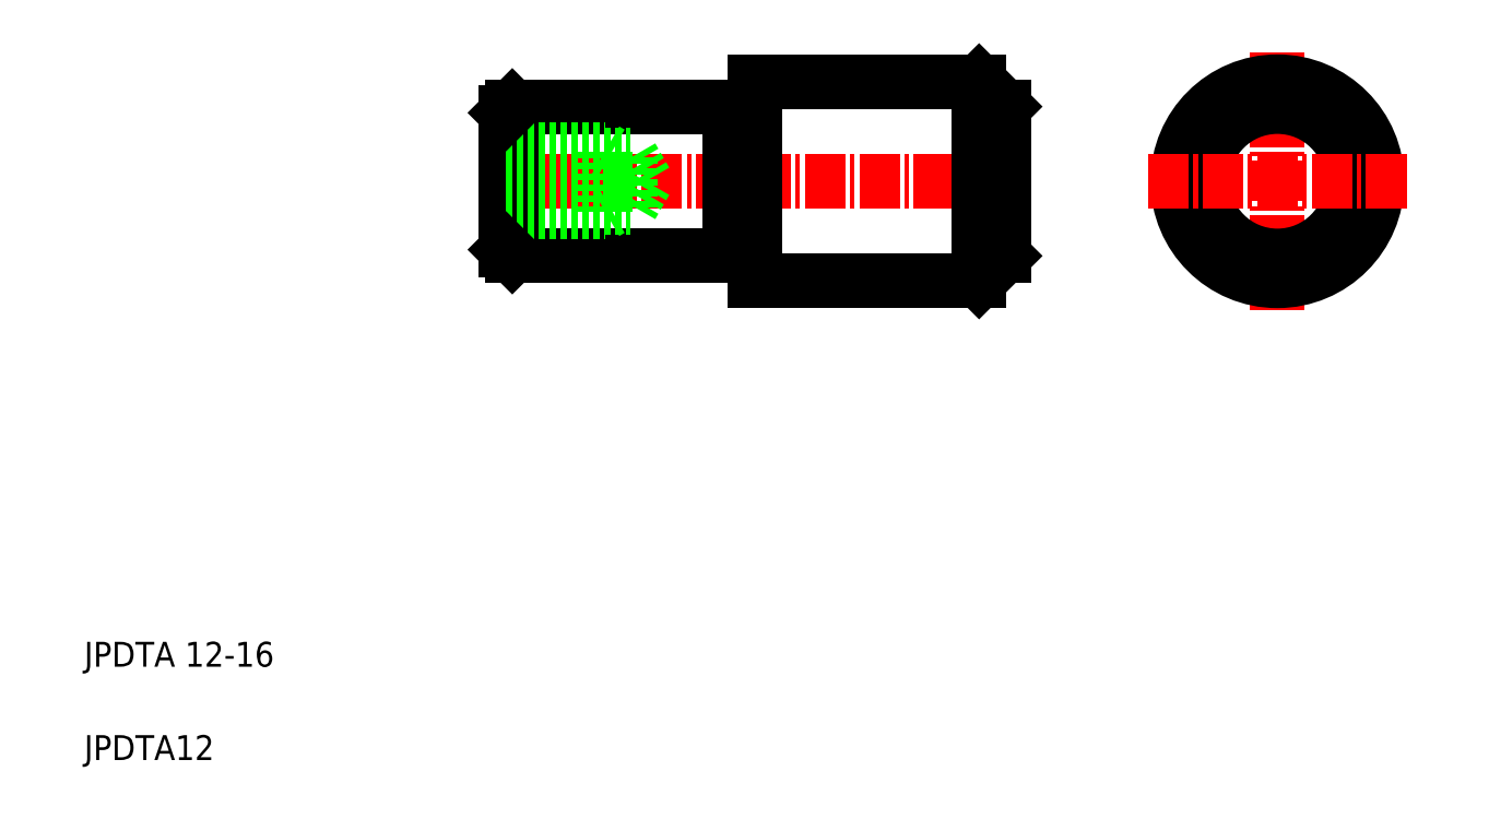
<metadata>
{"format":"dxf","ext":"dxf","renderer":"ezdxf+matplotlib","layout":"modelspace","background":"white","min_lineweight":24,"dpi":150}
</metadata>
<code>
0
SECTION
2
ENTITIES
0
LINE
8
CENTER
10
36.64
20
51.51
30
0
11
80.79
21
51.51
31
0
0
LINE
8
0
10
58.89
20
43.51
30
0
11
76.89
21
43.51
31
0
0
LINE
8
0
10
58.89
20
59.51
30
0
11
76.89
21
59.51
31
0
0
LINE
8
0
10
46.89
20
49.01
30
0
11
46.89
21
54.01
31
0
0
LINE
8
0
10
48.89
20
49.41
30
0
11
48.89
21
53.61
31
0
0
LINE
8
0
10
50.1
20
51.51
30
0
11
48.89
21
53.61
31
0
0
LINE
8
0
10
56.89
20
57.51
30
0
11
56.89
21
45.51
31
0
0
LINE
8
0
10
39.39
20
45.51
30
0
11
39.39
21
57.51
31
0
0
LINE
8
0
10
38.89
20
57.01
30
0
11
38.89
21
46.01
31
0
0
LINE
8
0
10
58.89
20
59.51
30
0
11
58.89
21
43.51
31
0
0
TEXT
8
0
10
5
20
12.5
30
0
40
2
1
JPDTA 12-16
0
TEXT
8
0
10
5
20
5
30
0
40
2
1
JPDTA12
0
LINE
8
0
10
39.39
20
45.51
30
0
11
56.89
21
45.51
31
0
0
LINE
8
0
10
38.89
20
49.01
30
0
11
46.89
21
49.01
31
0
0
LINE
8
0
10
38.89
20
49.41
30
0
11
48.89
21
49.41
31
0
0
LINE
8
0
10
39.39
20
45.51
30
0
11
38.89
21
46.01
31
0
0
LINE
8
0
10
46.89
20
49.01
30
0
11
47.58
21
49.41
31
0
0
LINE
8
0
10
50.1
20
51.51
30
0
11
48.89
21
49.41
31
0
0
LINE
8
0
10
56.89
20
46.01
30
0
11
58.89
21
46.01
31
0
0
LINE
8
0
10
39.39
20
57.51
30
0
11
56.89
21
57.51
31
0
0
LINE
8
0
10
38.89
20
54.01
30
0
11
46.89
21
54.01
31
0
0
LINE
8
0
10
38.89
20
53.61
30
0
11
48.89
21
53.61
31
0
0
LINE
8
0
10
38.89
20
57.01
30
0
11
39.39
21
57.51
31
0
0
LINE
8
0
10
43.77
20
57.51
30
0
11
43.77
21
57.51
31
0
0
LINE
8
0
10
46.89
20
54.01
30
0
11
47.58
21
53.61
31
0
0
LINE
8
0
10
48.14
20
57.51
30
0
11
48.14
21
57.51
31
0
0
LINE
8
0
10
56.89
20
57.01
30
0
11
58.89
21
57.01
31
0
0
LINE
8
CENTER
10
100.9
20
61.89
30
0
11
100.9
21
41.13
31
0
0
CIRCLE
8
0
10
100.9
20
51.51
30
0
40
6
0
CIRCLE
8
0
10
100.9
20
51.51
30
0
40
8
0
LINE
8
0
10
76.89
20
59.51
30
0
11
76.89
21
43.51
31
0
0
LINE
8
0
10
78.89
20
57.51
30
0
11
78.89
21
45.51
31
0
0
LINE
8
CENTER
10
90.47
20
51.51
30
0
11
111.2
21
51.51
31
0
0
LINE
8
0
10
76.89
20
43.51
30
0
11
78.89
21
45.51
31
0
0
LINE
8
0
10
78.89
20
57.51
30
0
11
76.89
21
59.51
31
0
0
ENDSEC
0
EOF

</code>
